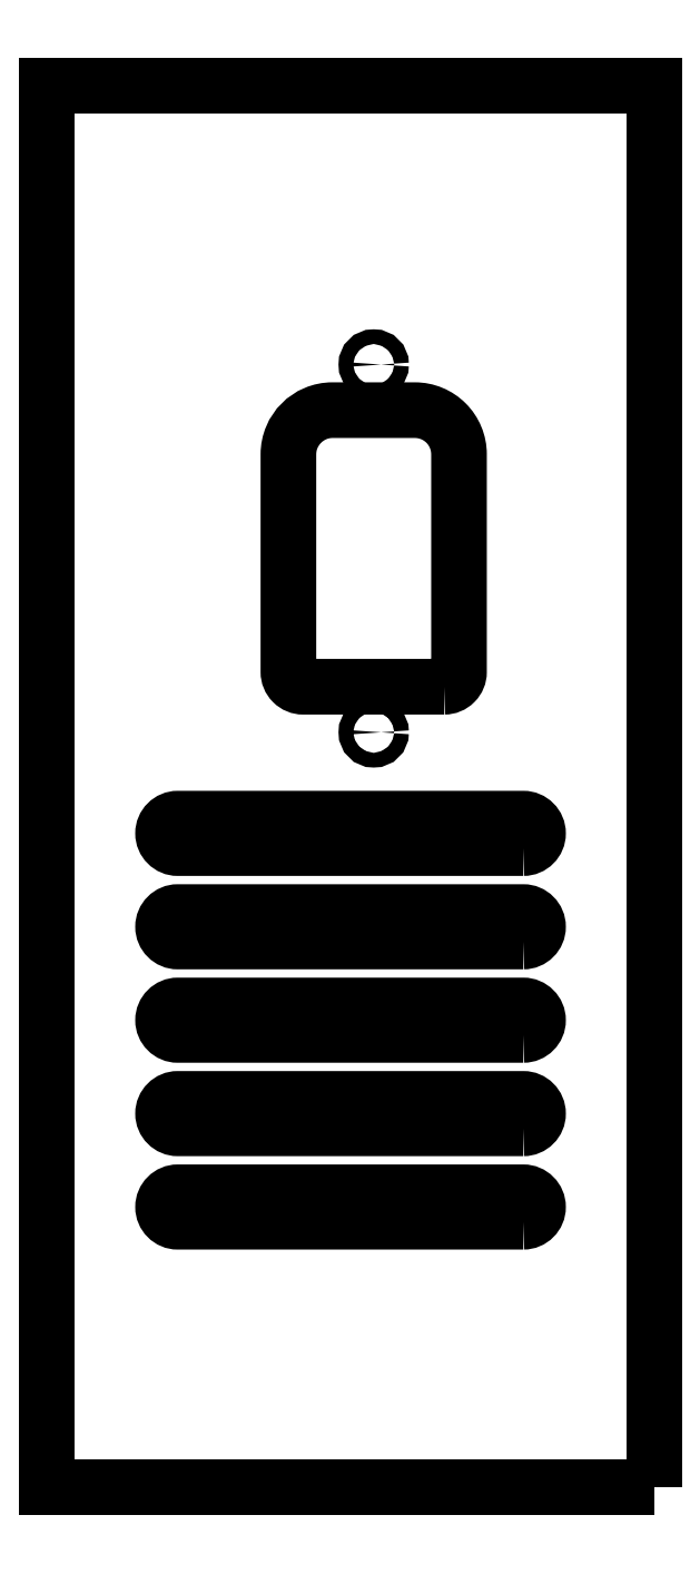
<metadata>
{"format":"dxf","ext":"dxf","renderer":"ezdxf+matplotlib","layout":"modelspace","background":"white","min_lineweight":24,"dpi":150}
</metadata>
<code>
0
SECTION
2
ENTITIES
0
LWPOLYLINE
8
0
90
4
70
1
43
0
10
-0.35
20
-0.5901
10
-1.275
20
-0.5901
42
-1
10
-1.275
20
-0.5113
10
-0.35
20
-0.5113
42
-1
0
LWPOLYLINE
8
0
90
4
70
1
43
0
10
-0.35
20
-0.8401
10
-1.275
20
-0.8401
42
-1
10
-1.275
20
-0.7613
10
-0.35
20
-0.7613
42
-1
0
LWPOLYLINE
8
0
90
4
70
1
43
0
10
-0.35
20
-1.09
10
-1.275
20
-1.09
42
-1
10
-1.275
20
-1.011
10
-0.35
20
-1.011
42
-1
0
LWPOLYLINE
8
0
90
4
70
1
43
0
10
-0.35
20
-1.34
10
-1.275
20
-1.34
42
-1
10
-1.275
20
-1.261
10
-0.35
20
-1.261
42
-1
0
LWPOLYLINE
8
0
90
4
70
1
43
0
10
-0.35
20
-1.59
10
-1.275
20
-1.59
42
-1
10
-1.275
20
-1.511
10
-0.35
20
-1.511
42
-1
0
LWPOLYLINE
8
0
90
8
70
1
43
0
10
-0.5615
20
-0.1582
10
-0.9395
20
-0.1582
42
-0.4142
10
-0.9789
20
-0.1188
10
-0.9789
20
0.4639
42
-0.4142
10
-0.8607
20
0.582
10
-0.6403
20
0.582
42
-0.4142
10
-0.5222
20
0.4639
10
-0.5222
20
-0.1188
42
-0.4142
0
CIRCLE
8
0
10
-0.7505
20
0.704
30
0
40
0.01969
210
0
220
0
230
1
0
CIRCLE
8
0
10
-0.7505
20
-0.2802
30
0
40
0.01969
210
0
220
0
230
1
0
LWPOLYLINE
8
0
90
4
70
1
43
0
10
0
20
-2.301
10
0
20
1.449
10
-1.625
20
1.449
10
-1.625
20
-2.301
0
ENDSEC
0
EOF

</code>
